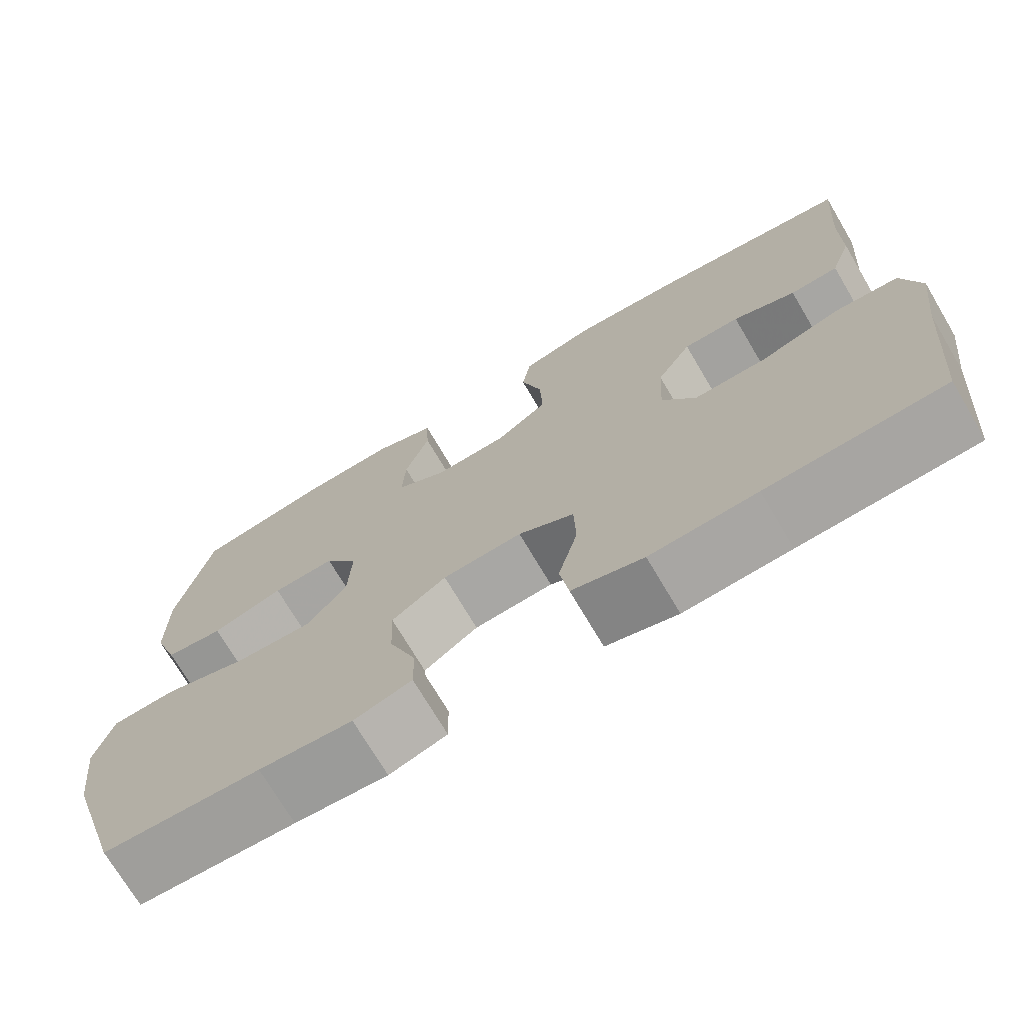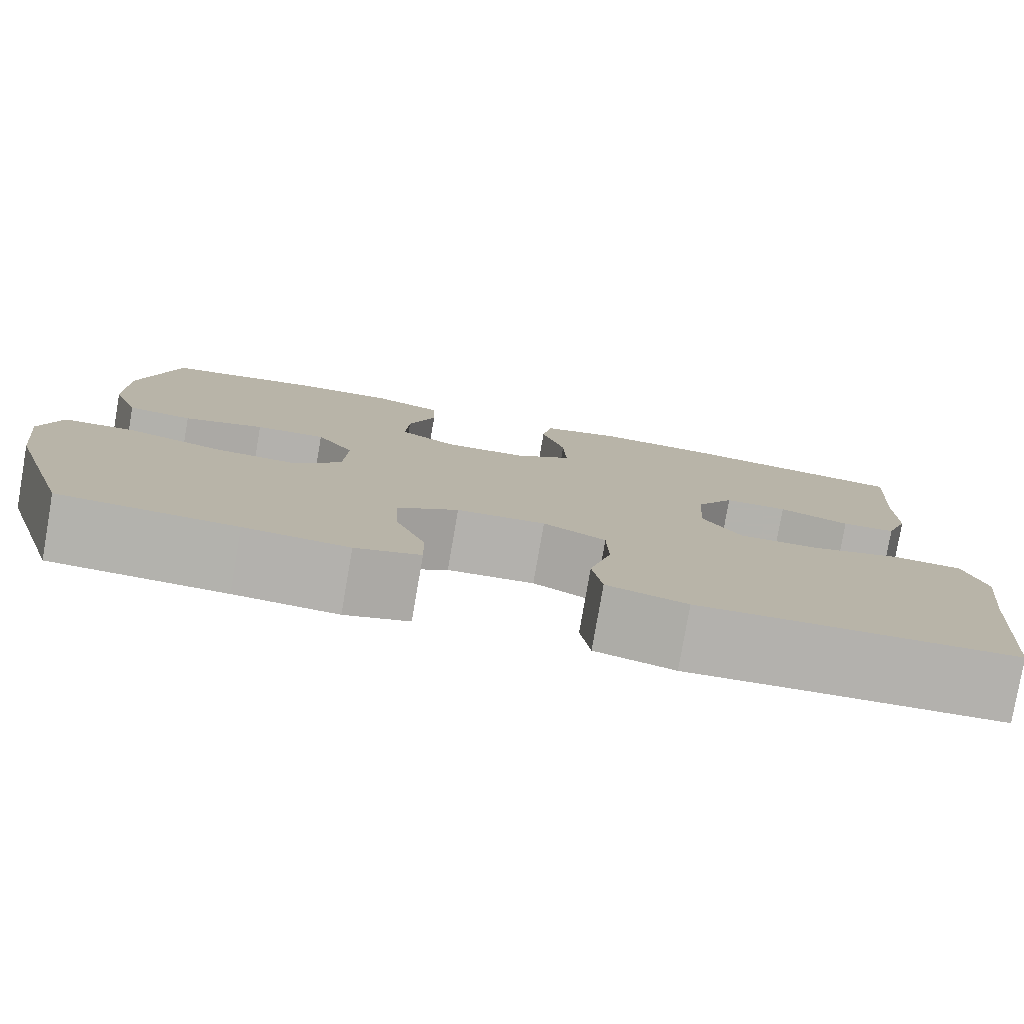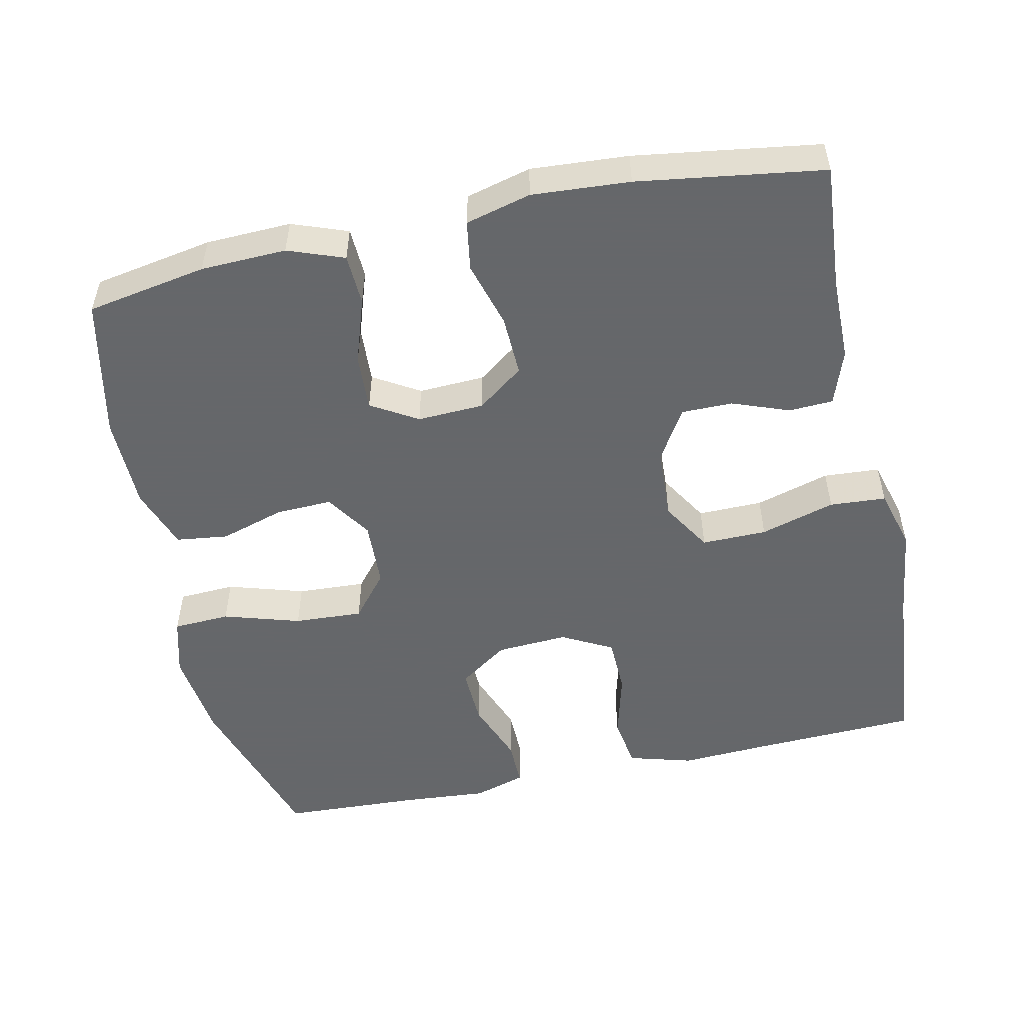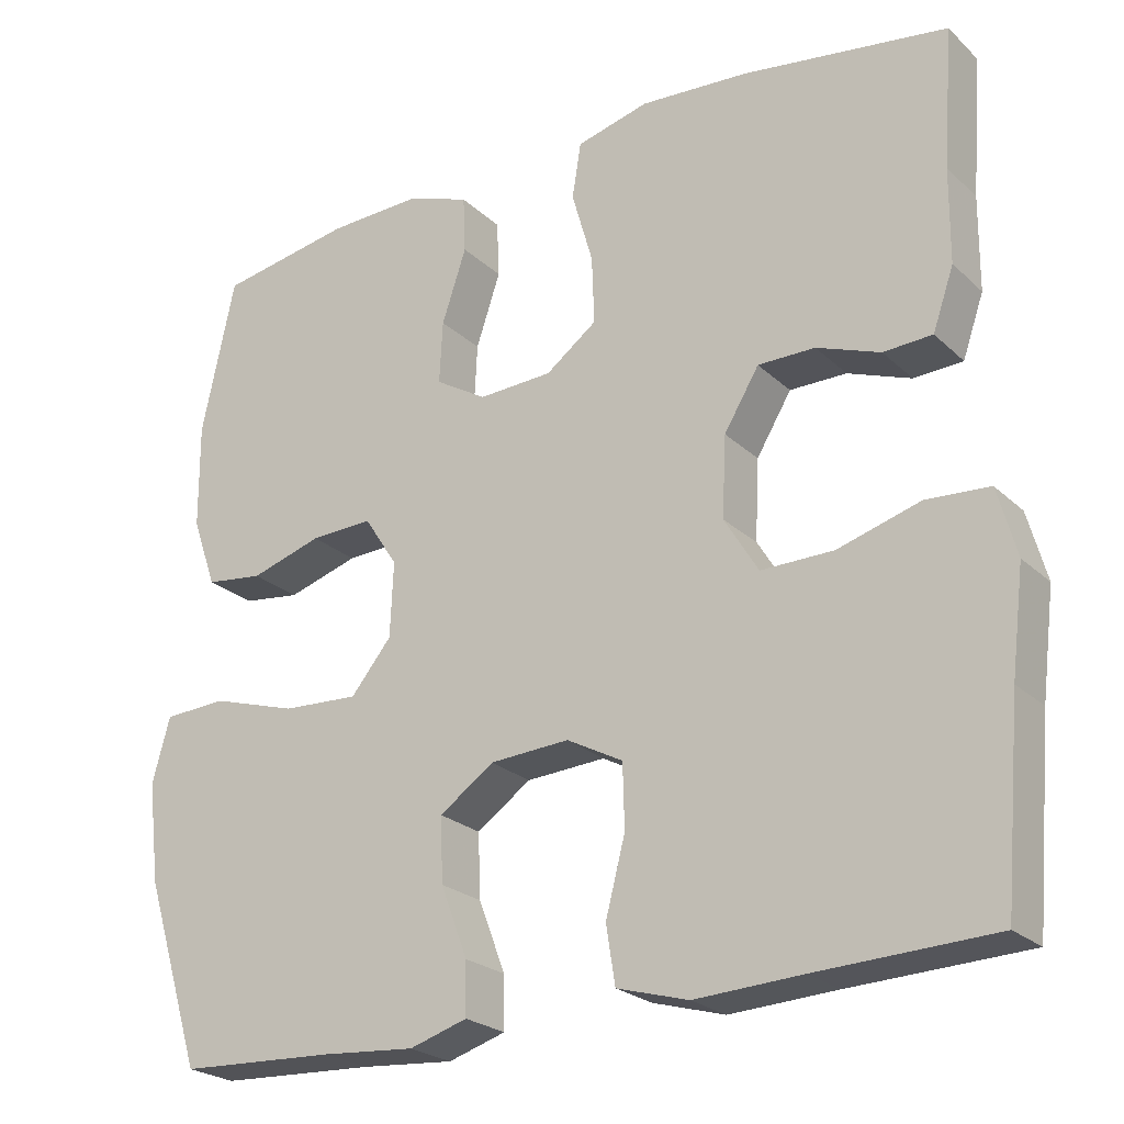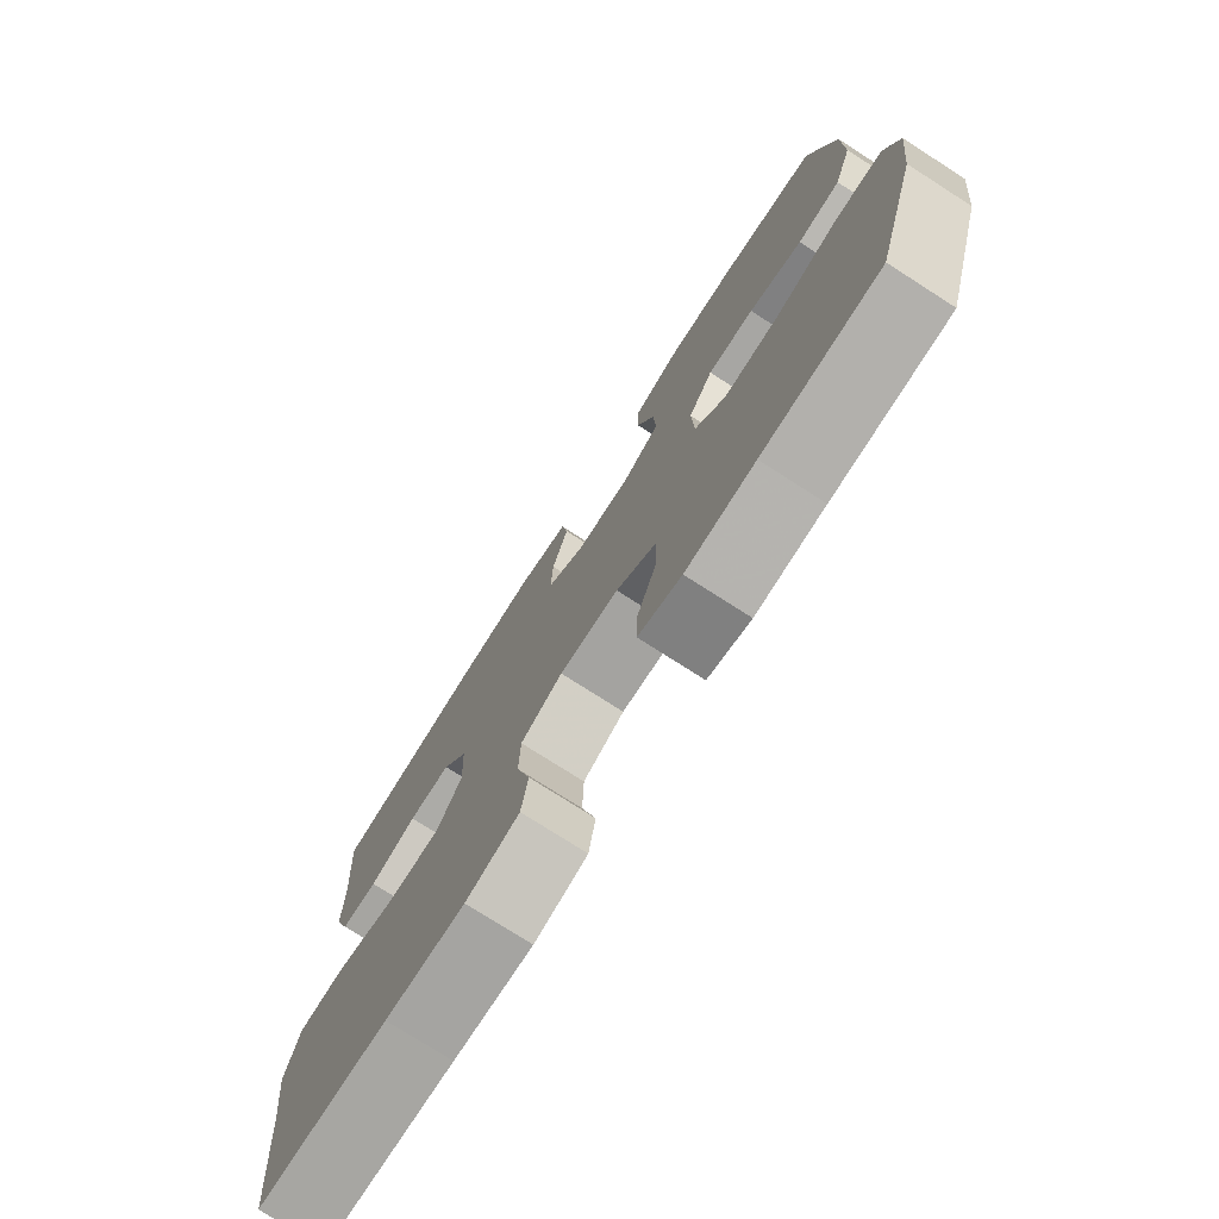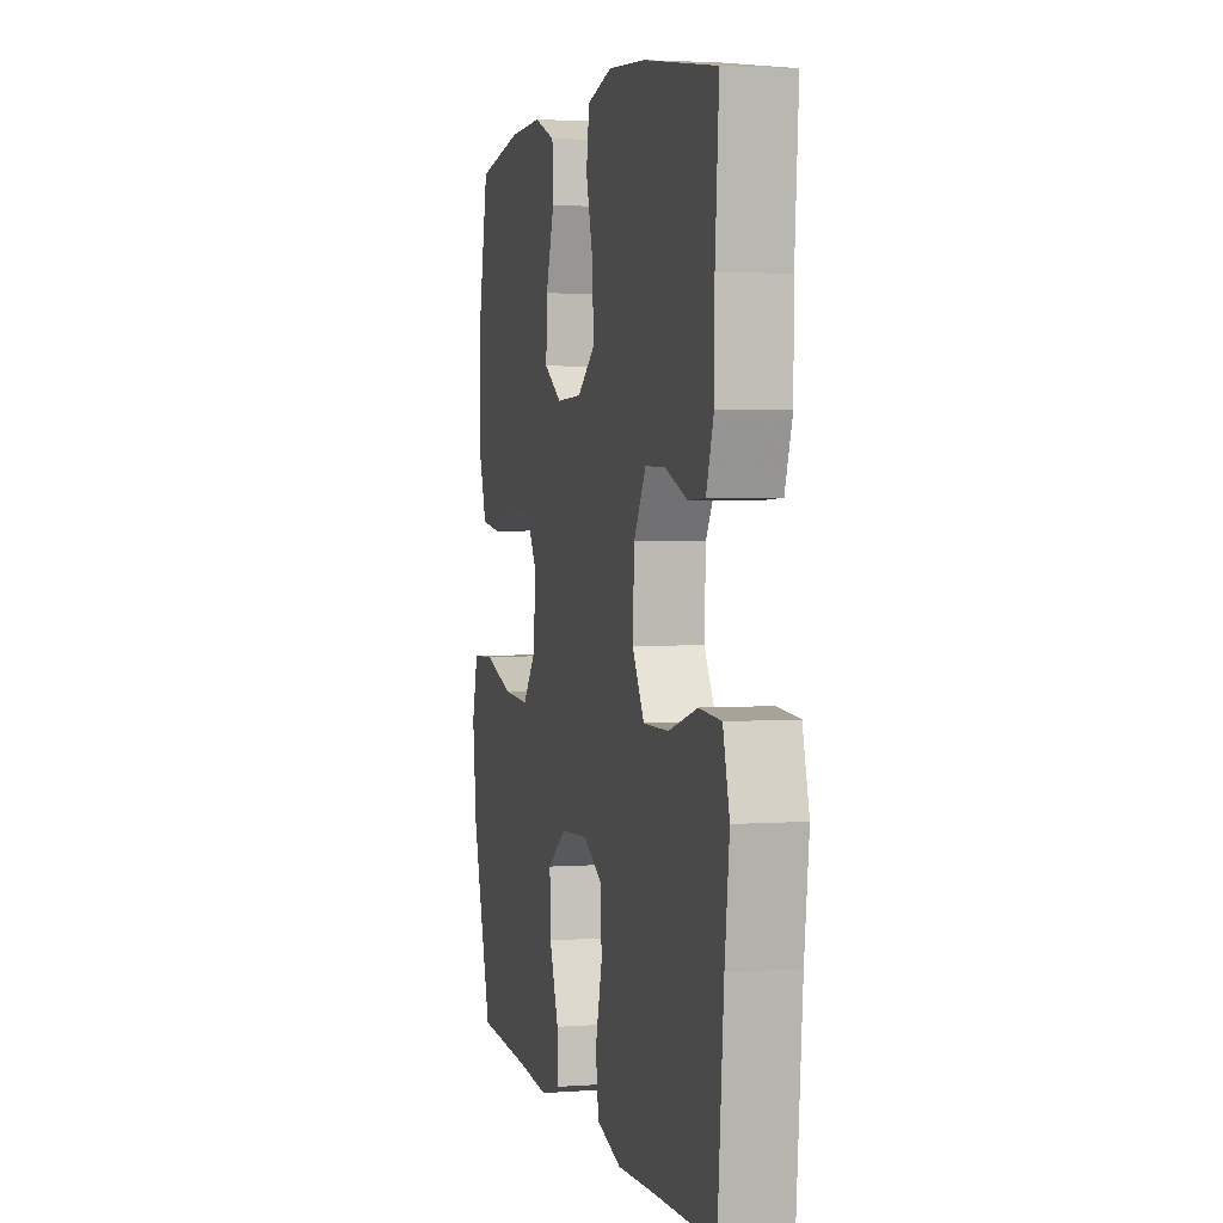
<metadata>
{"format":"obj","ext":"obj","renderer":"f3d","projection":"perspective","resolution":1024,"background":"white","views":[{"elev":-72.5,"azim":30.6,"up":"+Z"},{"elev":-79.4,"azim":-9.8,"up":"+Z"},{"elev":-52.0,"azim":12.2,"up":"+Y"},{"elev":-23.8,"azim":33.9,"up":"+Z"},{"elev":-76.2,"azim":-122.6,"up":"+Z"},{"elev":3.2,"azim":76.3,"up":"+Z"}]}
</metadata>
<code>
v 0.5 0.07 0.5
v 0.487 0.07 0.329
v 0.486 0.07 0.213
v 0.46 0.07 0.138
v 0.4 0.07 0.135
v 0.322 0.07 0.164
v 0.252 0.07 0.164
v 0.209 0.07 0.093
v 0.204 0.07 -0.006
v 0.246 0.07 -0.075
v 0.335 0.07 -0.074
v 0.437 0.07 -0.044
v 0.514 0.07 -0.049
v 0.537 0.07 -0.133
v 0.521 0.07 -0.261
v 0.5 0.07 -0.5
v 0.283 0.07 -0.509
v 0.152 0.07 -0.516
v 0.064 0.07 -0.491
v 0.053 0.07 -0.42
v 0.077 0.07 -0.328
v 0.075 0.07 -0.25
v 0.006 0.07 -0.213
v -0.092 0.07 -0.219
v -0.159 0.07 -0.266
v -0.156 0.07 -0.345
v -0.123 0.07 -0.432
v -0.122 0.07 -0.496
v -0.193 0.07 -0.518
v -0.307 0.07 -0.509
v -0.5 0.07 -0.5
v -0.571 0.07 -0.272
v -0.586 0.07 -0.148
v -0.564 0.07 -0.068
v -0.486 0.07 -0.064
v -0.381 0.07 -0.096
v -0.287 0.07 -0.101
v -0.237 0.07 -0.04
v -0.233 0.07 0.052
v -0.274 0.07 0.115
v -0.351 0.07 0.112
v -0.439 0.07 0.085
v -0.51 0.07 0.094
v -0.54 0.07 0.179
v -0.541 0.07 0.308
v -0.5 0.07 0.5
v -0.336 0.07 0.529
v -0.219 0.07 0.533
v -0.143 0.07 0.505
v -0.14 0.07 0.435
v -0.17 0.07 0.345
v -0.174 0.07 0.268
v -0.111 0.07 0.23
v -0.02 0.07 0.234
v 0.043 0.07 0.281
v 0.04 0.07 0.364
v 0.014 0.07 0.455
v 0.025 0.07 0.523
v 0.114 0.07 0.546
v 0.247 0.07 0.537
v 0.5 0 0.5
v 0.487 0 0.329
v 0.486 0 0.213
v 0.46 0 0.138
v 0.4 0 0.135
v 0.322 0 0.164
v 0.252 0 0.164
v 0.209 0 0.093
v 0.204 0 -0.006
v 0.246 0 -0.075
v 0.335 0 -0.074
v 0.437 0 -0.044
v 0.514 0 -0.049
v 0.537 0 -0.133
v 0.521 0 -0.261
v 0.5 0 -0.5
v 0.283 0 -0.509
v 0.152 0 -0.516
v 0.064 0 -0.491
v 0.053 0 -0.42
v 0.077 0 -0.328
v 0.075 0 -0.25
v 0.006 0 -0.213
v -0.092 0 -0.219
v -0.159 0 -0.266
v -0.156 0 -0.345
v -0.123 0 -0.432
v -0.122 0 -0.496
v -0.193 0 -0.518
v -0.307 0 -0.509
v -0.5 0 -0.5
v -0.571 0 -0.272
v -0.586 0 -0.148
v -0.564 0 -0.068
v -0.486 0 -0.064
v -0.381 0 -0.096
v -0.287 0 -0.101
v -0.237 0 -0.04
v -0.233 0 0.052
v -0.274 0 0.115
v -0.351 0 0.112
v -0.439 0 0.085
v -0.51 0 0.094
v -0.54 0 0.179
v -0.541 0 0.308
v -0.5 0 0.5
v -0.336 0 0.529
v -0.219 0 0.533
v -0.143 0 0.505
v -0.14 0 0.435
v -0.17 0 0.345
v -0.174 0 0.268
v -0.111 0 0.23
v -0.02 0 0.234
v 0.043 0 0.281
v 0.04 0 0.364
v 0.014 0 0.455
v 0.025 0 0.523
v 0.114 0 0.546
v 0.247 0 0.537
f 60 1 2
f 59 60 2
f 58 59 2
f 57 58 2
f 56 57 2
f 4 5 6
f 3 4 6
f 2 3 6
f 56 2 6
f 55 56 6
f 54 55 6 7
f 53 54 7 8
f 49 50 51
f 48 49 51
f 47 48 51
f 46 47 51
f 45 46 51
f 44 45 51
f 43 44 51
f 42 43 51
f 41 42 51
f 40 41 51 52
f 39 40 52 53
f 34 35 36
f 33 34 36
f 32 33 36
f 31 32 36
f 30 31 36
f 30 36 37
f 29 30 37
f 28 29 37
f 27 28 37
f 26 27 37
f 25 26 37 38
f 19 20 21
f 18 19 21
f 17 18 21
f 17 21 22
f 16 17 22
f 15 16 22
f 15 22 23
f 14 15 23
f 13 14 23
f 12 13 23
f 11 12 23
f 53 8 9
f 39 53 9
f 38 39 9
f 25 38 9
f 24 25 9
f 23 24 9 10
f 10 11 23
f 62 61 120
f 62 120 119
f 62 119 118
f 62 118 117
f 62 117 116
f 66 65 64
f 66 64 63
f 66 63 62
f 66 62 116
f 66 116 115
f 67 66 115 114
f 68 67 114 113
f 111 110 109
f 111 109 108
f 111 108 107
f 111 107 106
f 111 106 105
f 111 105 104
f 111 104 103
f 111 103 102
f 111 102 101
f 112 111 101 100
f 113 112 100 99
f 96 95 94
f 96 94 93
f 96 93 92
f 96 92 91
f 96 91 90
f 97 96 90
f 97 90 89
f 97 89 88
f 97 88 87
f 97 87 86
f 98 97 86 85
f 81 80 79
f 81 79 78
f 81 78 77
f 82 81 77
f 82 77 76
f 82 76 75
f 83 82 75
f 83 75 74
f 83 74 73
f 83 73 72
f 83 72 71
f 69 68 113
f 69 113 99
f 69 99 98
f 69 98 85
f 69 85 84
f 70 69 84 83
f 83 71 70
f 1 61 62 2
f 2 62 63 3
f 3 63 64 4
f 4 64 65 5
f 5 65 66 6
f 6 66 67 7
f 7 67 68 8
f 8 68 69 9
f 9 69 70 10
f 10 70 71 11
f 11 71 72 12
f 12 72 73 13
f 13 73 74 14
f 14 74 75 15
f 15 75 76 16
f 16 76 77 17
f 17 77 78 18
f 18 78 79 19
f 19 79 80 20
f 20 80 81 21
f 21 81 82 22
f 22 82 83 23
f 23 83 84 24
f 24 84 85 25
f 25 85 86 26
f 26 86 87 27
f 27 87 88 28
f 28 88 89 29
f 29 89 90 30
f 30 90 91 31
f 31 91 92 32
f 32 92 93 33
f 33 93 94 34
f 34 94 95 35
f 35 95 96 36
f 36 96 97 37
f 37 97 98 38
f 38 98 99 39
f 39 99 100 40
f 40 100 101 41
f 41 101 102 42
f 42 102 103 43
f 43 103 104 44
f 44 104 105 45
f 45 105 106 46
f 46 106 107 47
f 47 107 108 48
f 48 108 109 49
f 49 109 110 50
f 50 110 111 51
f 51 111 112 52
f 52 112 113 53
f 53 113 114 54
f 54 114 115 55
f 55 115 116 56
f 56 116 117 57
f 57 117 118 58
f 58 118 119 59
f 59 119 120 60
f 60 120 61 1

</code>
